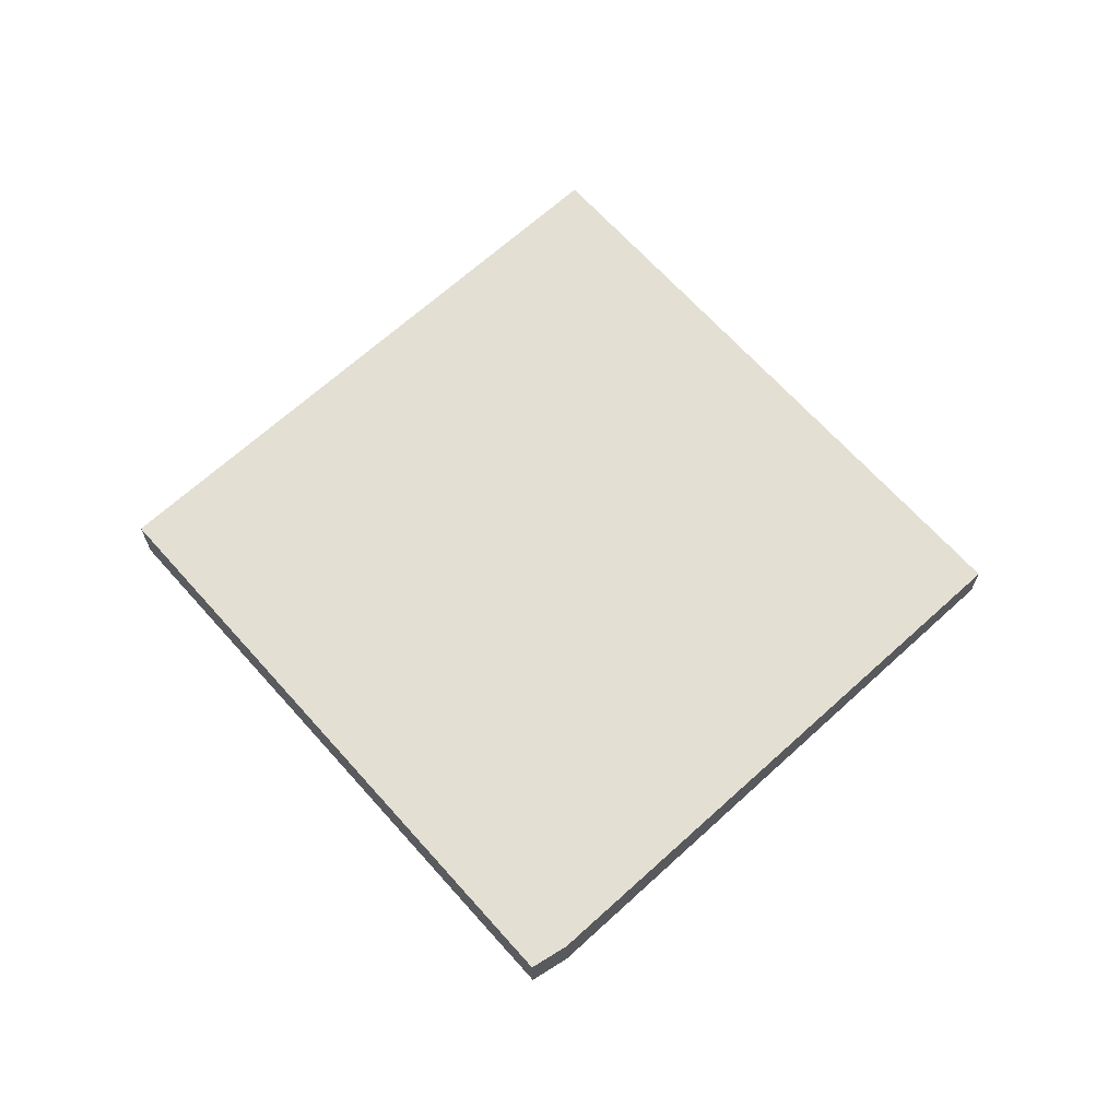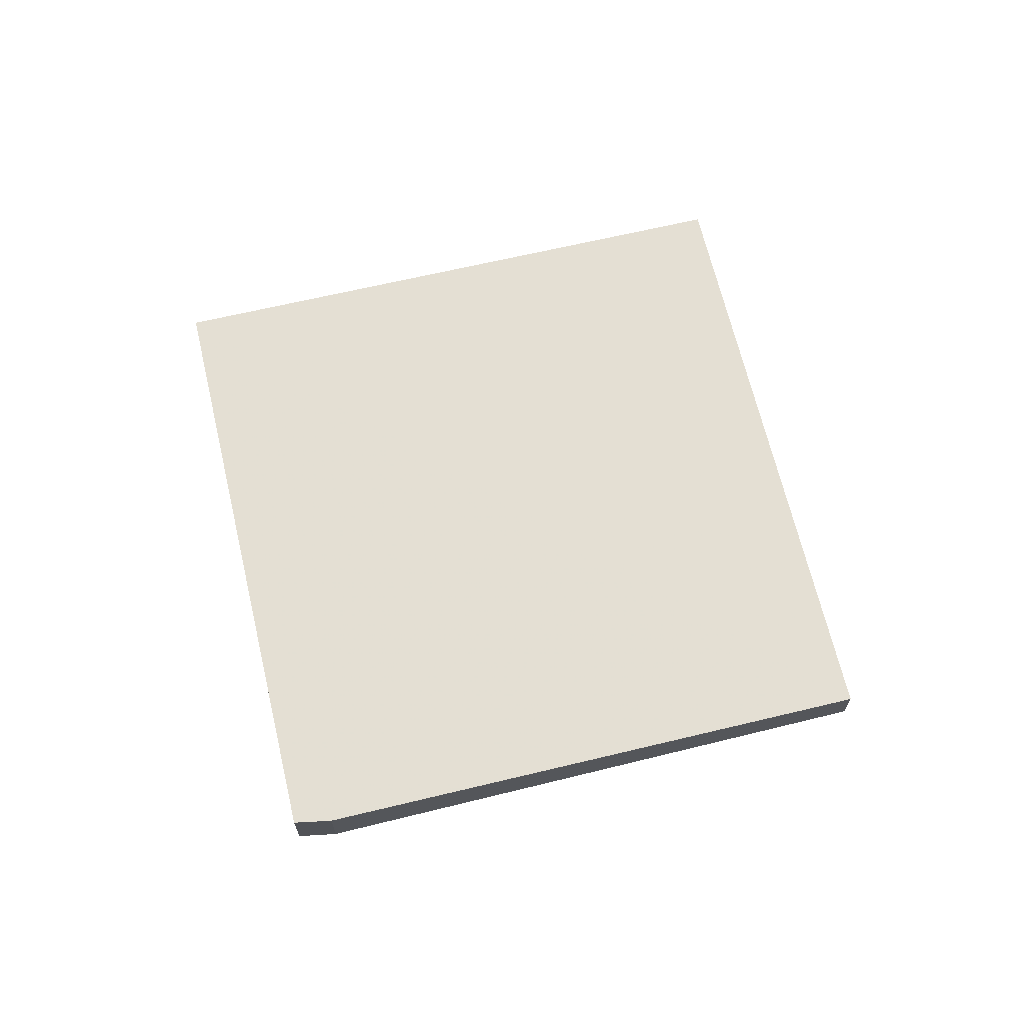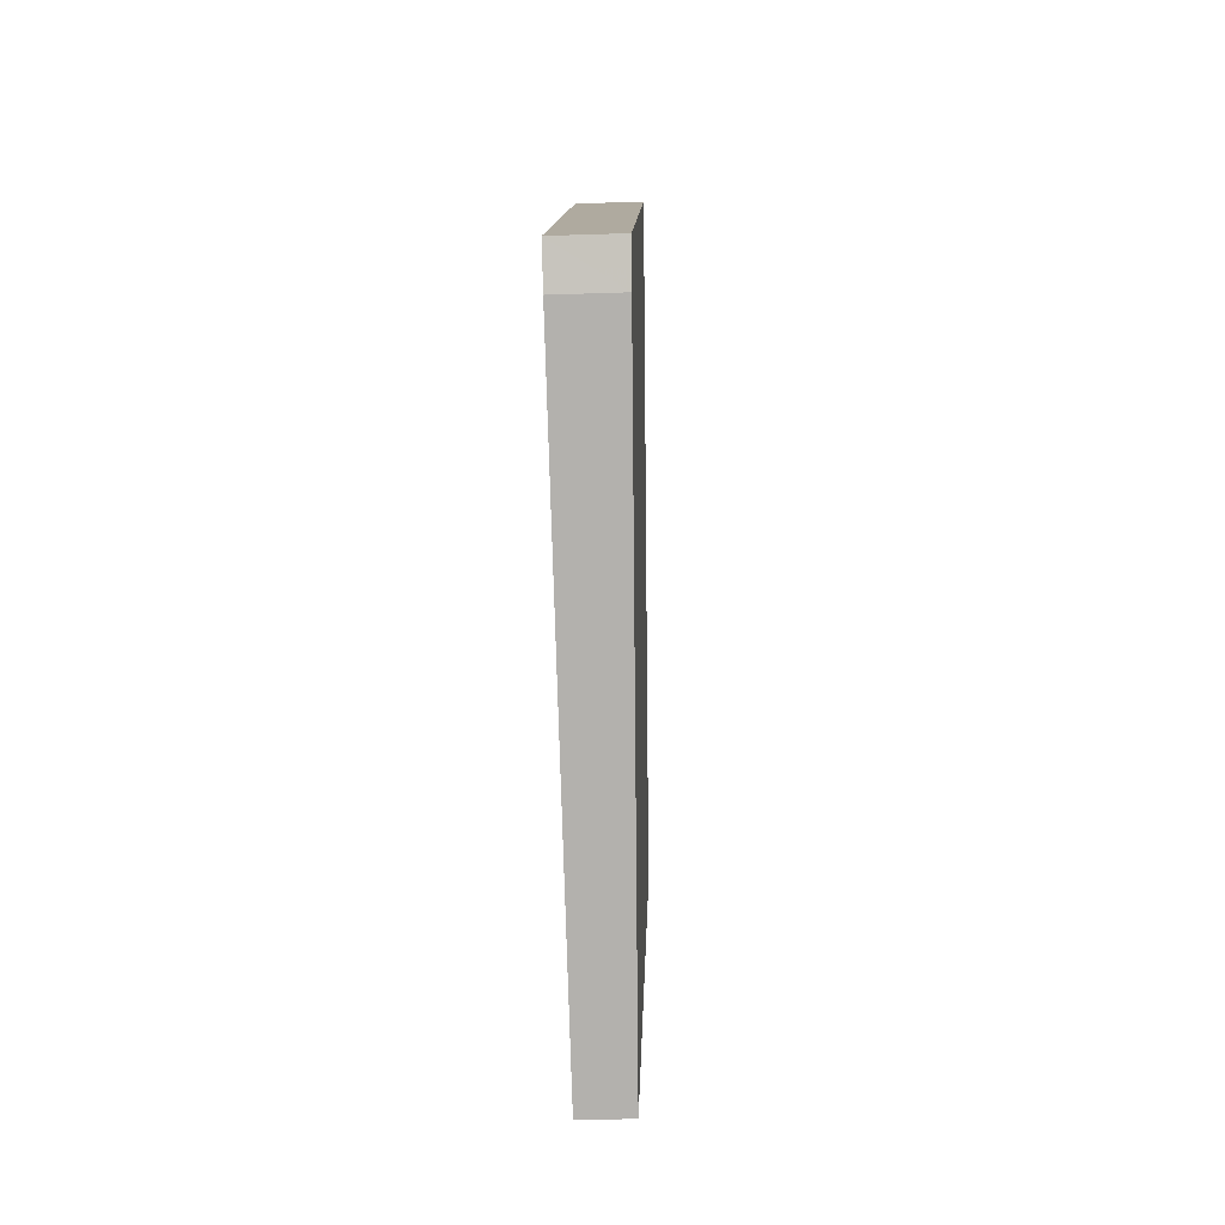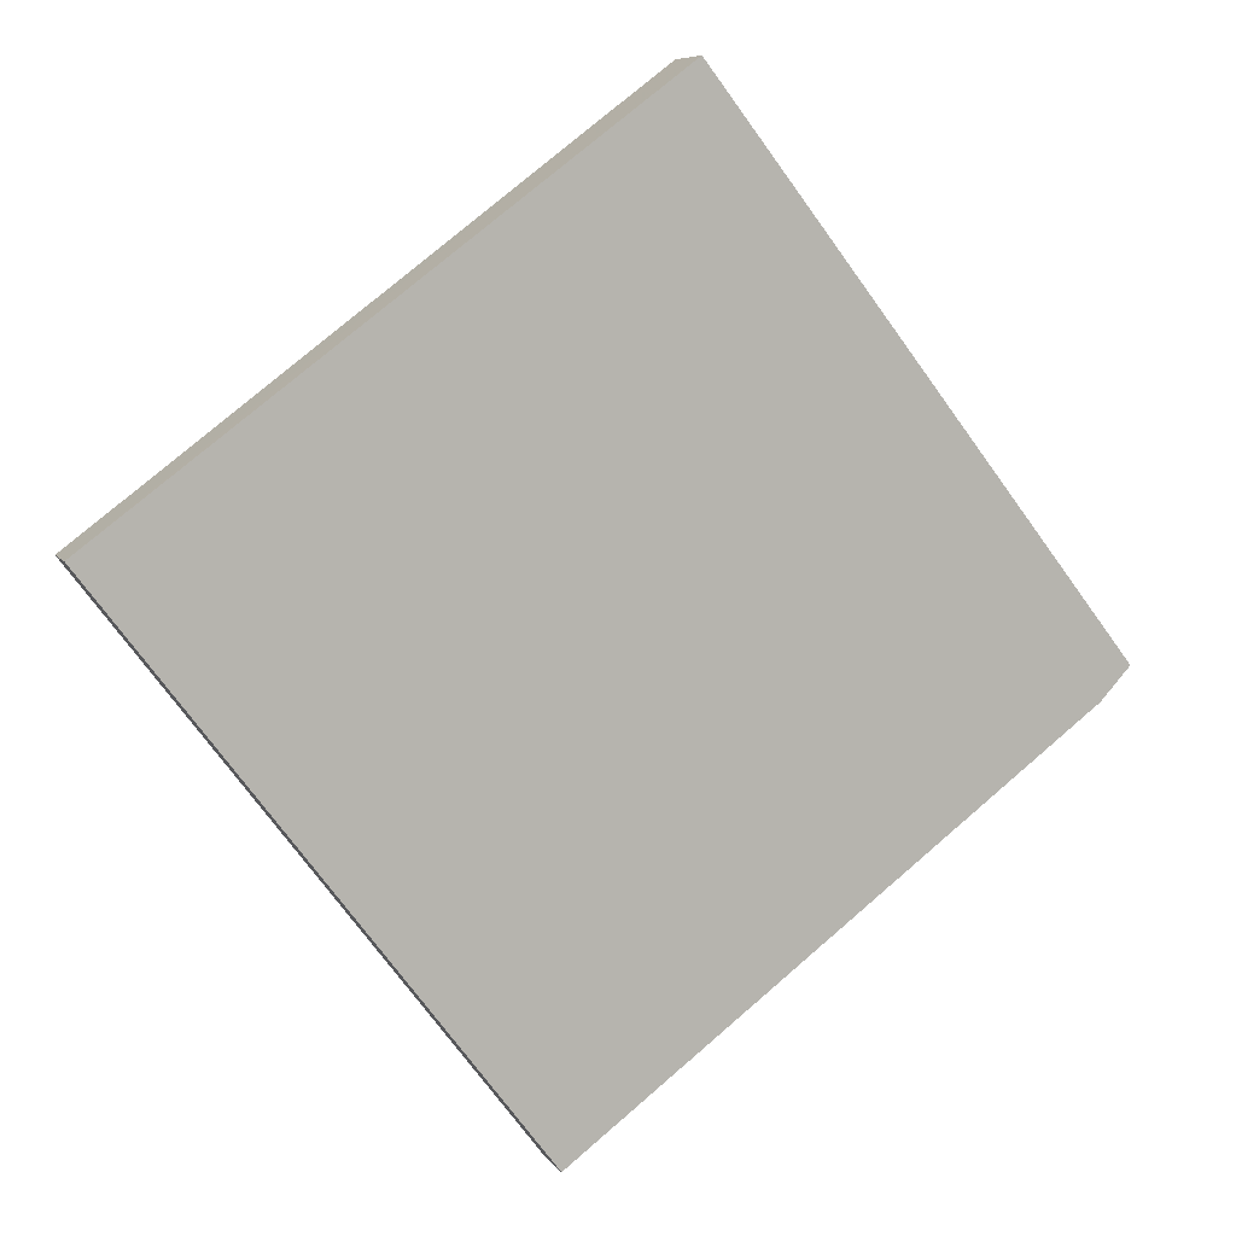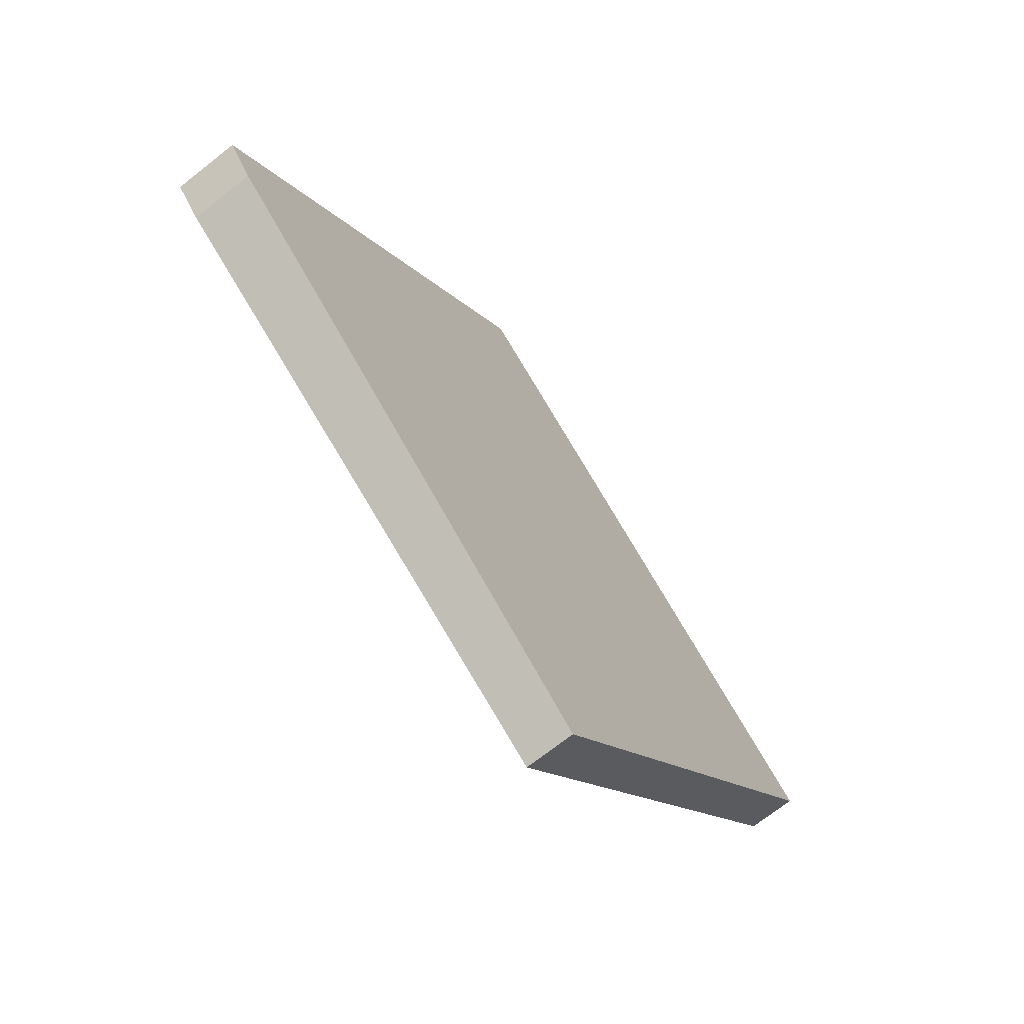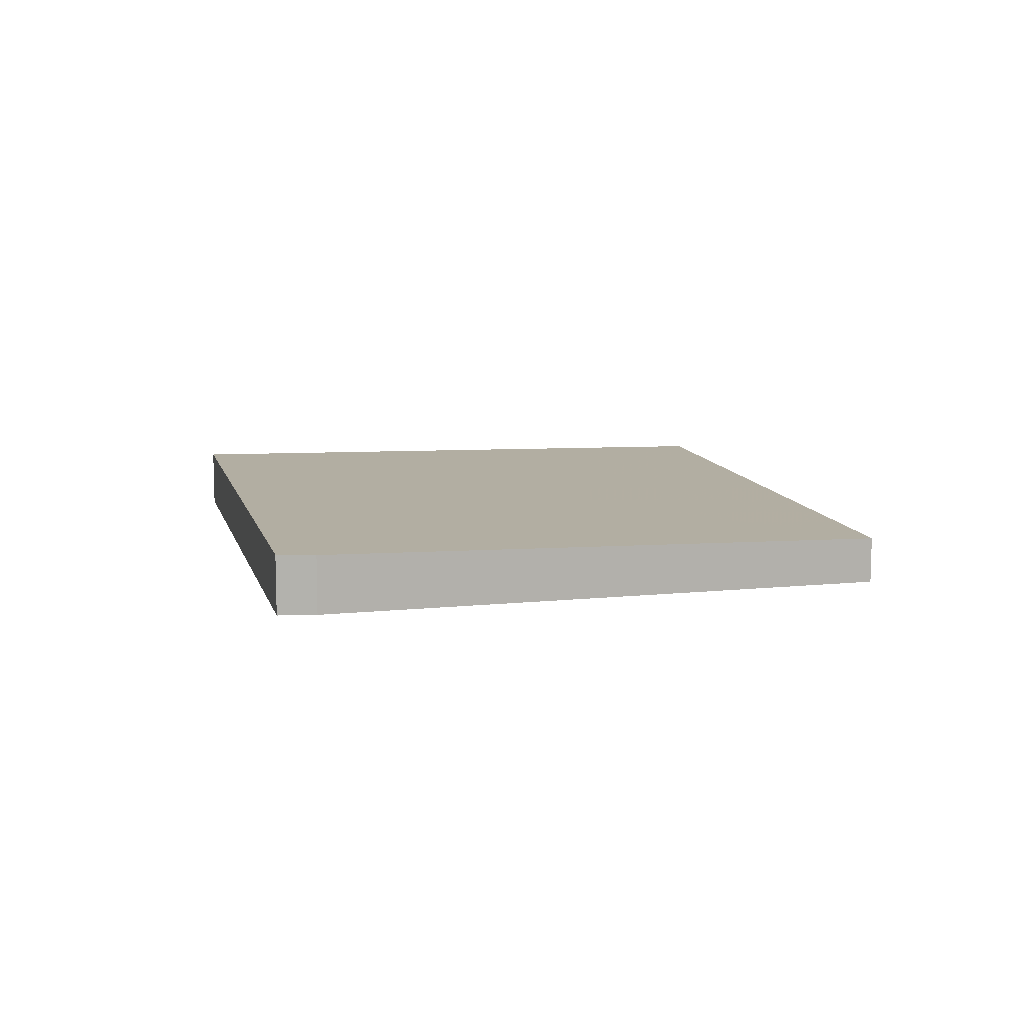
<metadata>
{"format":"obj","ext":"obj","renderer":"f3d","projection":"perspective","resolution":1024,"background":"white","views":[{"elev":68.2,"azim":-79.5,"up":"+Z"},{"elev":67.6,"azim":-50.9,"up":"+Z"},{"elev":-42.5,"azim":-87.7,"up":"+Y"},{"elev":7.4,"azim":161.2,"up":"+Y"},{"elev":-70.9,"azim":-51.7,"up":"+Y"},{"elev":11.0,"azim":-51.4,"up":"+Z"}]}
</metadata>
<code>
v -2443 -402.5 0.1465
v -2444 -404.1 0.1484
v -2446 -403 0.1913
v -2446 -402.9 0.1942
v -2445 -401.3 0.1919
v -2444 -404.1 0.1484
v -2443 -402.5 0.1465
v -2443 -402.5 -2.776e-17
v -2444 -404.1 0
v -2446 -403 0.1913
v -2444 -404.1 0.1484
v -2444 -404.1 0
v -2446 -403 -2.776e-17
v -2446 -402.9 0.1942
v -2446 -403 0.1913
v -2446 -403 -2.776e-17
v -2446 -402.9 0
v -2445 -401.3 0.1919
v -2446 -402.9 0.1942
v -2446 -402.9 0
v -2445 -401.3 -2.776e-17
v -2443 -402.5 0.1465
v -2445 -401.3 0.1919
v -2445 -401.3 -2.776e-17
v -2443 -402.5 -2.776e-17
v -2443 -402.5 0
v -2444 -404.1 0
v -2446 -403 0
v -2446 -402.9 0
v -2445 -401.3 0
f 2 3 4 5 1
f 7 8 9 6
f 11 12 13 10
f 15 16 17 14
f 19 20 21 18
f 23 24 25 22
f 27 28 29 30 26

</code>
